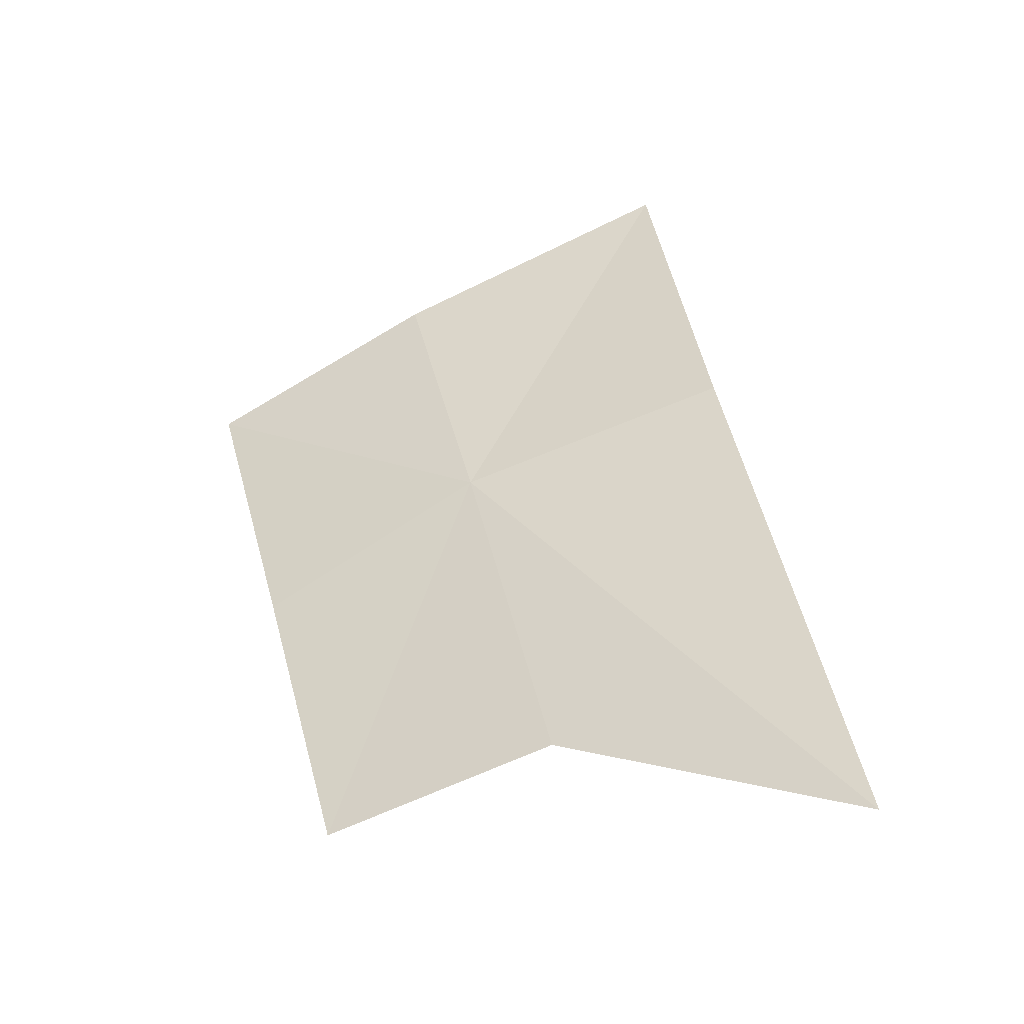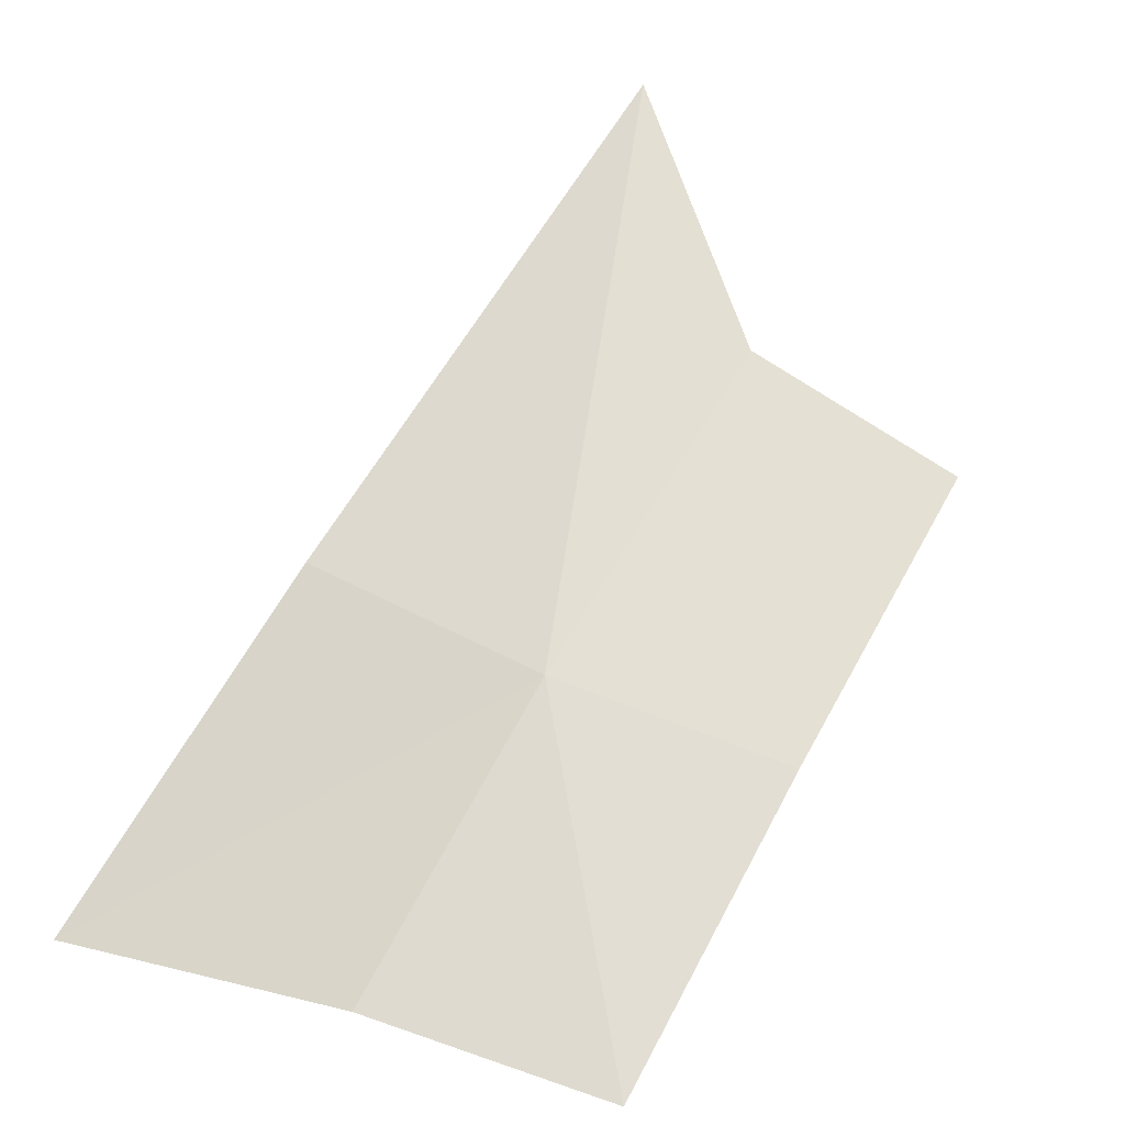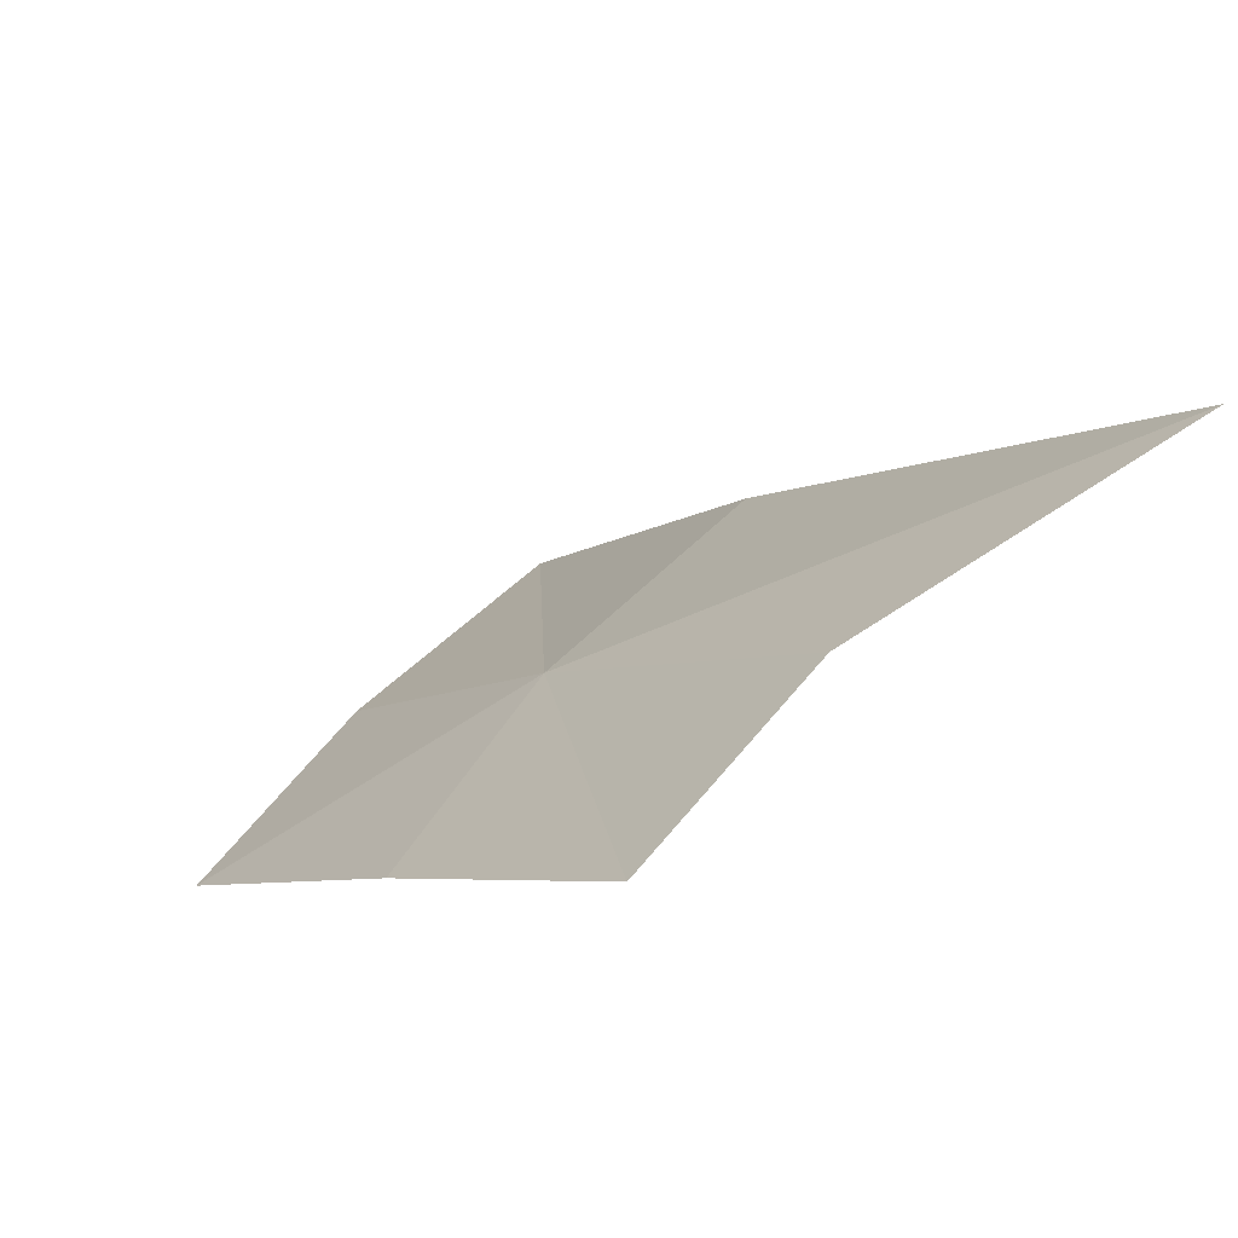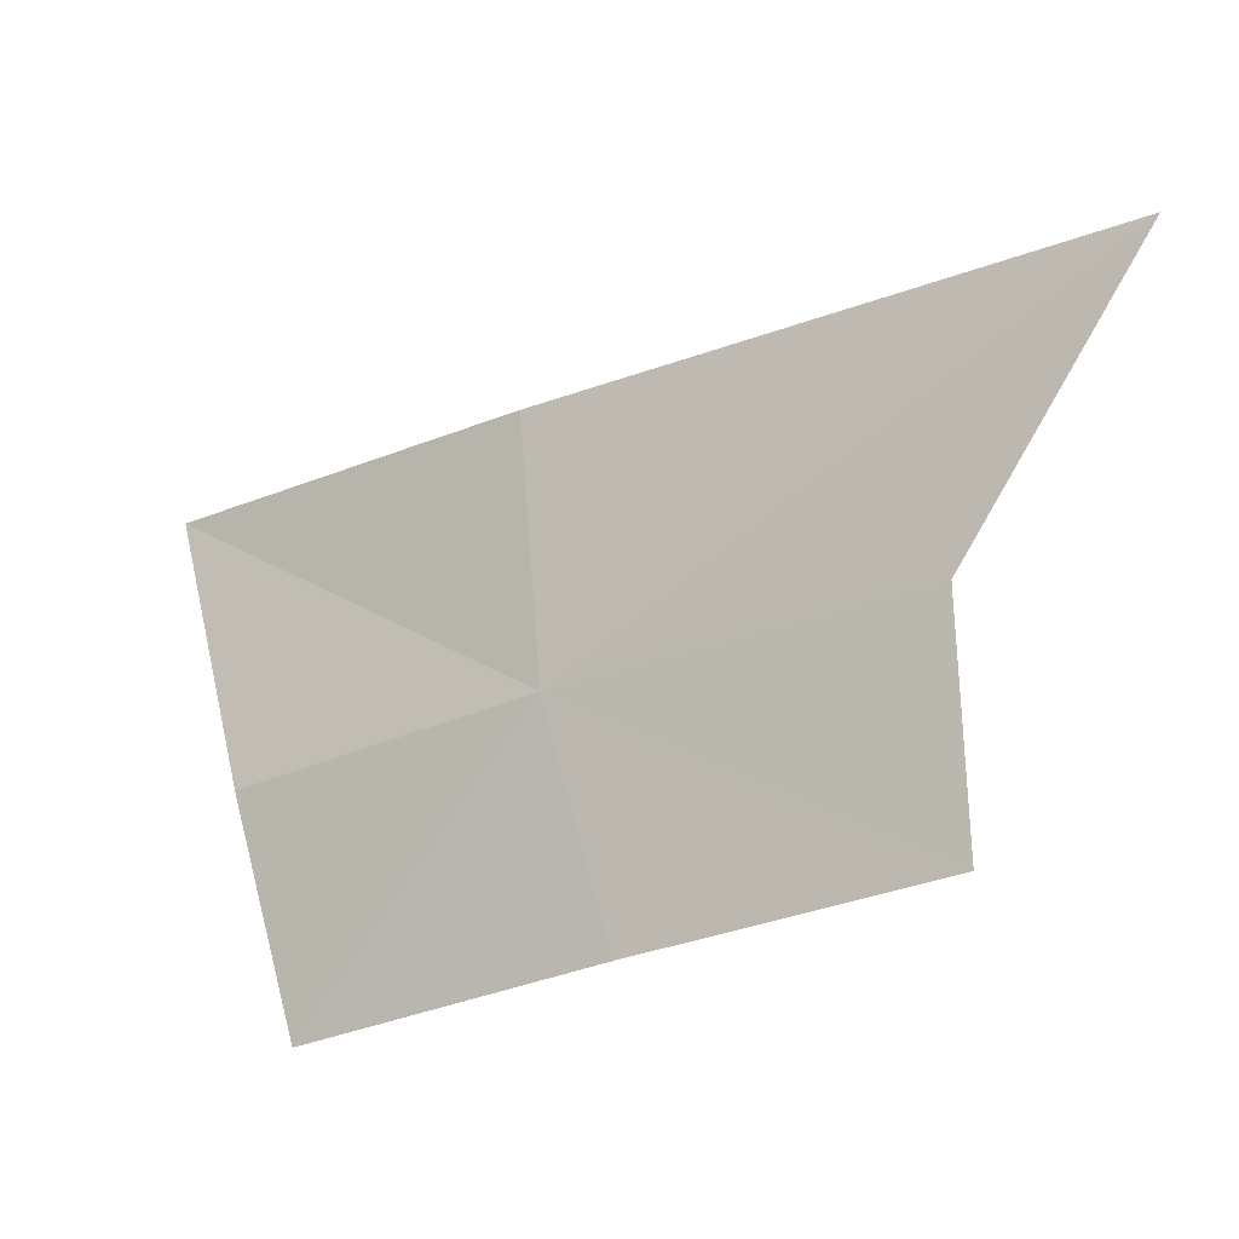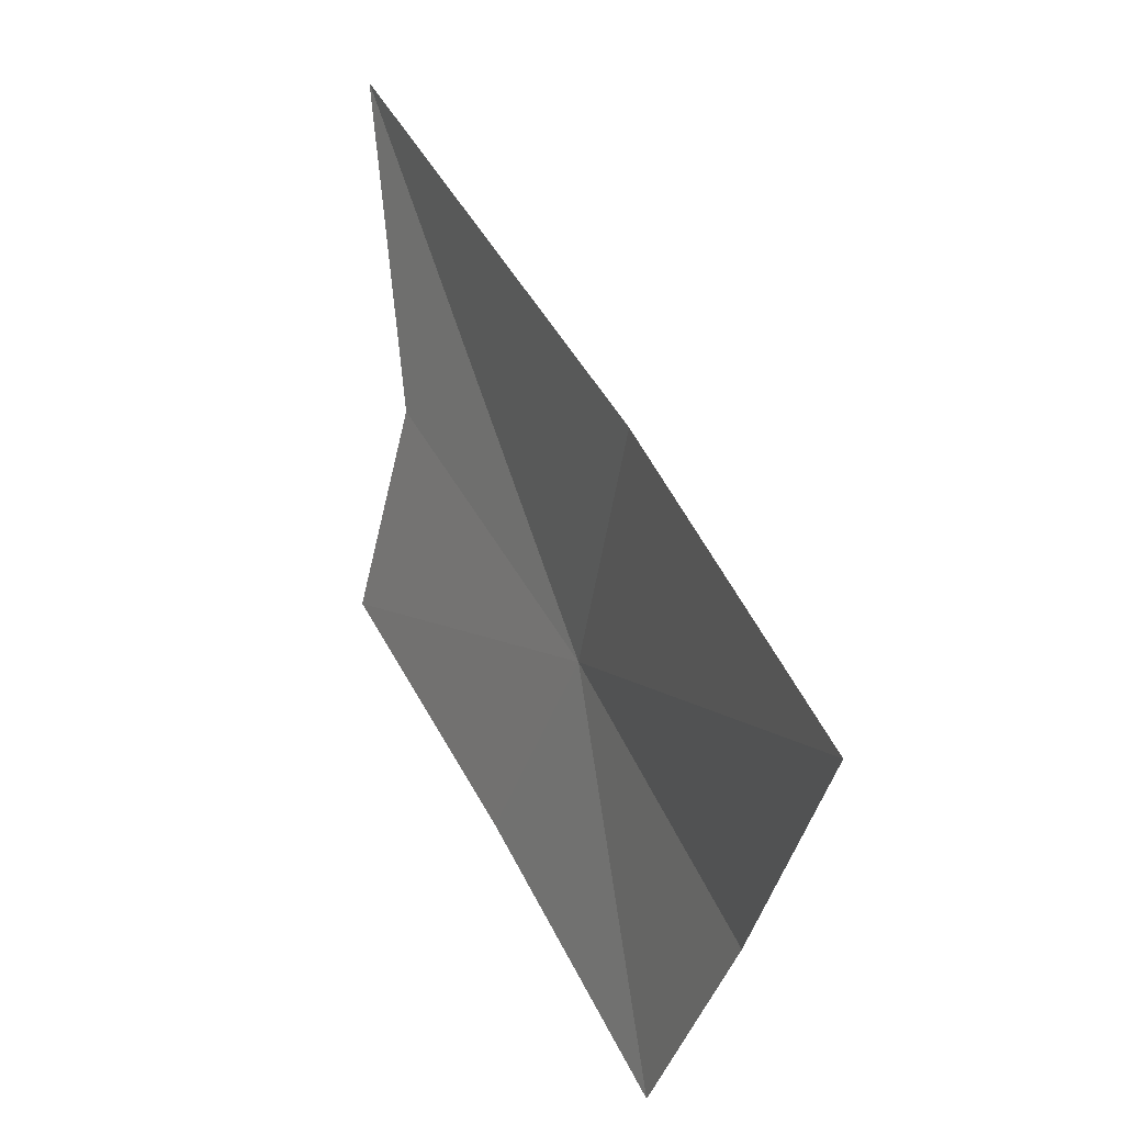
<metadata>
{"format":"obj","ext":"obj","renderer":"f3d","projection":"perspective","resolution":1024,"background":"white","views":[{"elev":74.3,"azim":-104.5,"up":"+Y"},{"elev":26.9,"azim":127.2,"up":"+Y"},{"elev":37.8,"azim":-133.0,"up":"+Y"},{"elev":-30.4,"azim":176.0,"up":"+Z"},{"elev":45.3,"azim":30.1,"up":"+Z"}]}
</metadata>
<code>
v -0.09195 -0.2549 0.5494
v -0.1241 -0.228 0.5654
v -0.1139 -0.2406 0.5494
v -0.09033 -0.2521 0.5675
v -0.1151 -0.2459 0.5343
v -0.09648 -0.258 0.5337
v -0.06847 -0.27 0.5697
v -0.0733 -0.2691 0.5494
v -0.07786 -0.271 0.533
f 1 2 3
f 1 4 2
f 1 5 6
f 1 3 5
f 1 7 4
f 1 8 7
f 1 9 8
f 1 6 9

</code>
